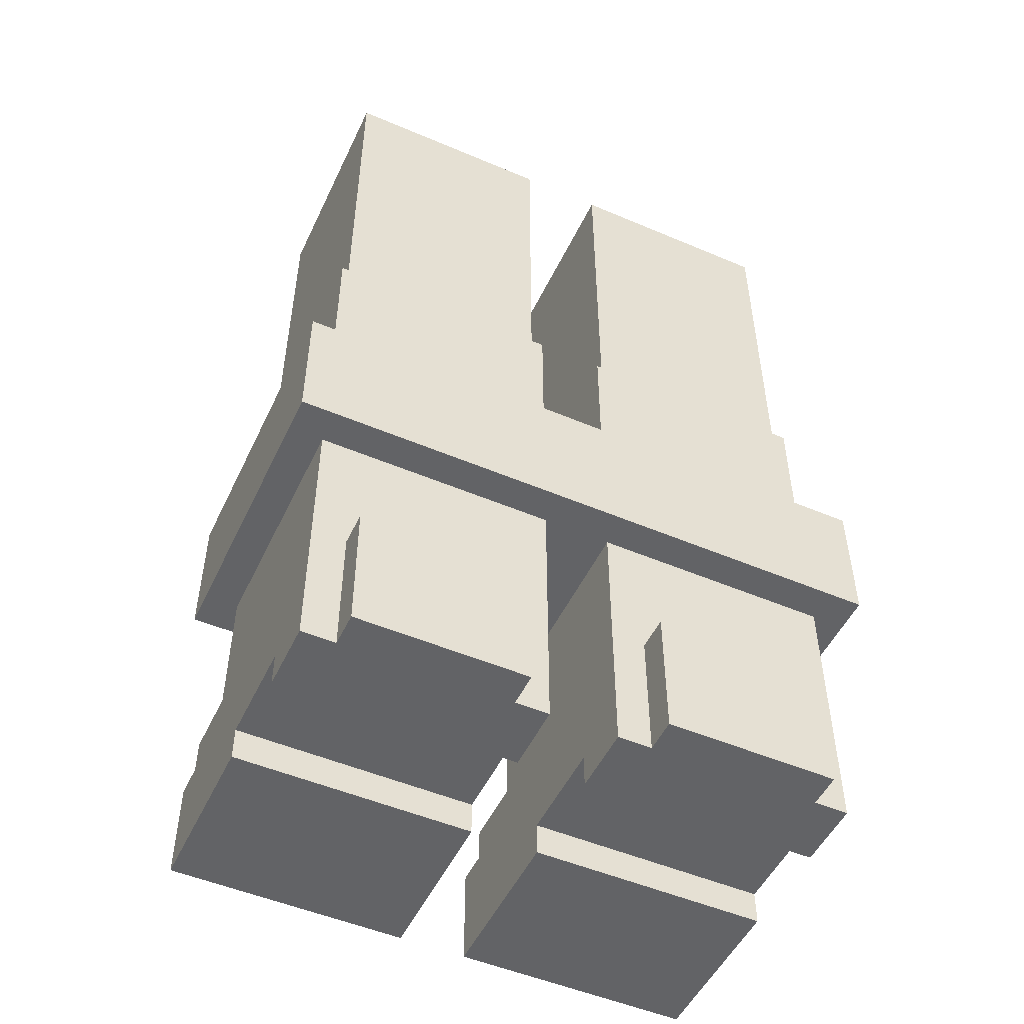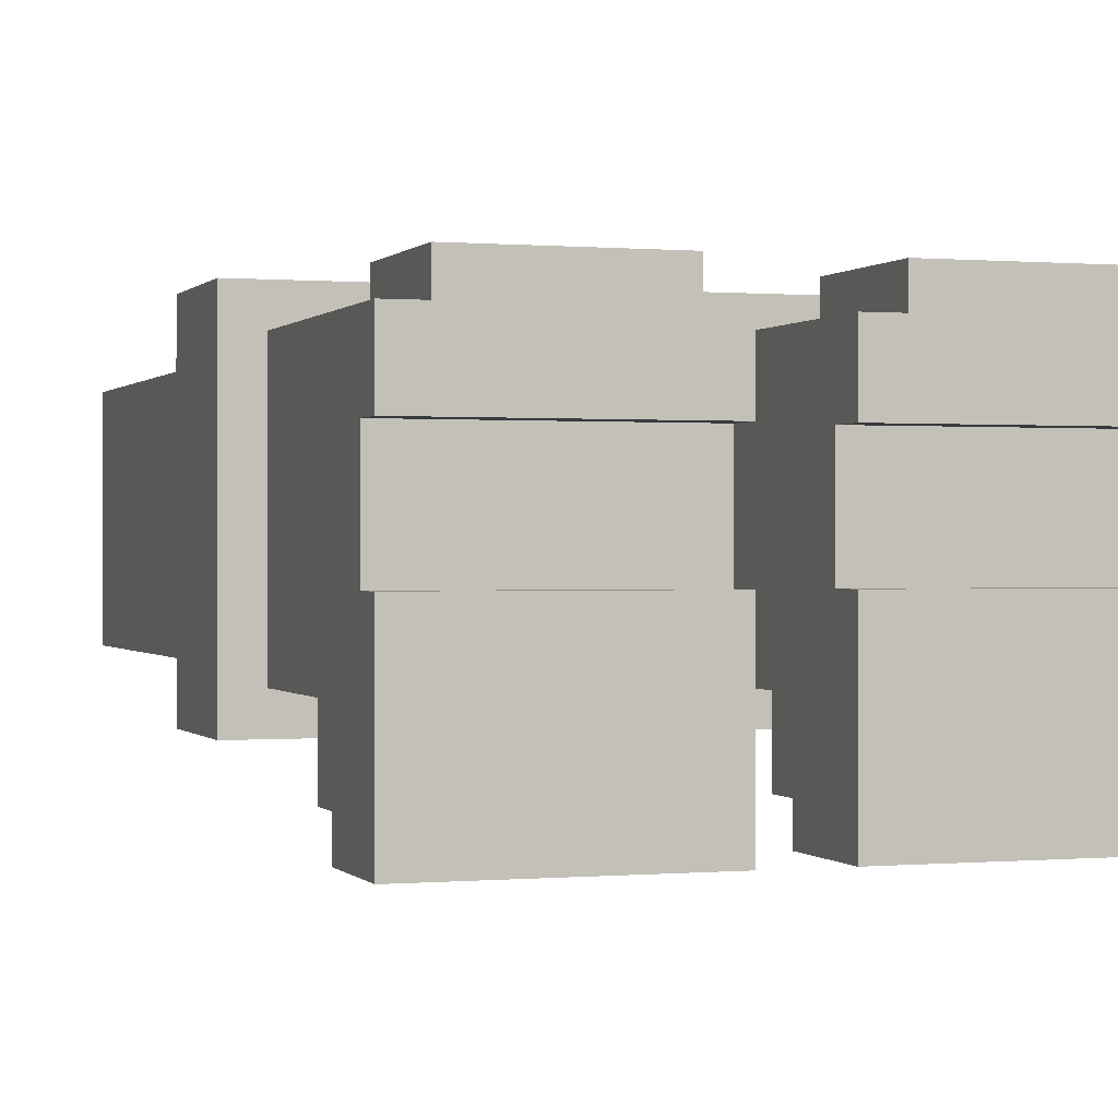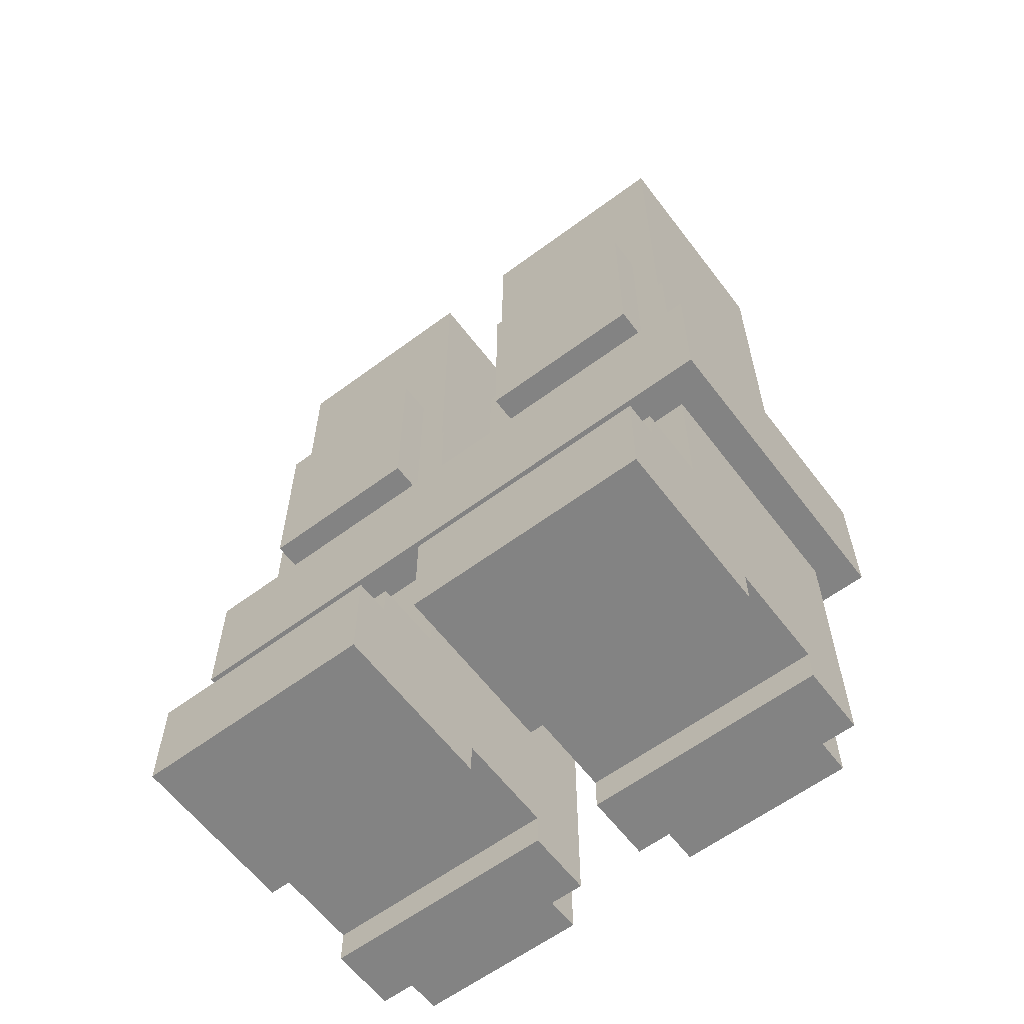
<metadata>
{"format":"obj","ext":"obj","renderer":"f3d","projection":"perspective","resolution":1024,"background":"white","views":[{"elev":-50.9,"azim":155.1,"up":"+Z"},{"elev":0.2,"azim":161.4,"up":"+Y"},{"elev":-61.0,"azim":37.1,"up":"+Z"}]}
</metadata>
<code>
g avatar_spec_ops_girl_legs
v -0.03074 -0.06149 0.03074
v -0.03074 -0.06149 -9.382e-09
v -0.03074 -0.2152 0
v -0.03074 -0.2152 0.09223
v -0.03074 0.03074 0.03074
v -0.03074 -0.1845 0.09223
v -0.03074 -0.1845 0.123
v -0.03074 -0.123 0.123
v -0.03074 -0.123 0.2459
v -0.03074 0.09223 0.2459
v -0.03074 0.09223 0
v -0.03074 0.03074 -4.691e-09
v -0.03074 -0.123 0.5226
v -0.03074 0.09223 0.5226
v -0.03074 0.09223 0.3689
v -0.03074 -0.123 0.3689
v -0.03918 -0.1159 0.8558
v -0.03918 0.08512 0.8558
v -0.03918 0.08512 0.5226
v -0.03918 -0.1159 0.5226
v -0.2459 -0.2152 0
v -0.2459 -0.06149 -9.382e-09
v -0.2459 -0.06149 0.03074
v -0.2459 -0.2152 0.09223
v -0.2459 0.03074 0.03074
v -0.2459 -0.1845 0.09223
v -0.2459 -0.1845 0.123
v -0.2459 -0.123 0.123
v -0.2459 -0.123 0.2459
v -0.2459 0.09223 0.2459
v -0.2459 0.09223 0
v -0.2459 0.03074 -4.691e-09
v -0.2459 -0.123 0.5226
v -0.2459 -0.123 0.3689
v -0.2459 0.09223 0.3689
v -0.2459 0.09223 0.5226
v -0.2375 -0.1159 0.8558
v -0.2375 -0.1159 0.5226
v -0.2375 0.08512 0.5226
v -0.2375 0.08512 0.8558
v -0.2459 -0.2152 0
v -0.2459 -0.2152 0.09223
v -0.03074 -0.2152 0.09223
v -0.03074 -0.2152 0
v -0.2459 -0.1845 0.09223
v -0.2459 -0.1845 0.123
v -0.03074 -0.1845 0.123
v -0.03074 -0.1845 0.09223
v -0.2459 0.03074 -4.691e-09
v -0.2459 0.03074 0.03074
v -0.03074 0.03074 0.03074
v -0.03074 0.03074 -4.691e-09
v -0.2375 -0.1159 0.5226
v -0.2375 -0.1159 0.8558
v -0.03918 -0.1159 0.8558
v -0.03918 -0.1159 0.5226
v -0.2459 -0.06149 -9.382e-09
v -0.03074 -0.06149 -9.382e-09
v -0.03074 -0.06149 0.03074
v -0.2459 -0.06149 0.03074
v -0.2459 0.09223 0.3689
v -0.03074 0.09223 0.3689
v -0.03074 0.09223 0.5226
v -0.2459 0.09223 0.5226
v -0.2375 0.08512 0.5226
v -0.03918 0.08512 0.5226
v -0.03918 0.08512 0.8558
v -0.2375 0.08512 0.8558
v -0.03074 -0.06149 -9.382e-09
v -0.2459 -0.06149 -9.382e-09
v -0.2459 -0.2152 0
v -0.03074 -0.2152 0
v -0.03074 0.03074 0.03074
v -0.2459 0.03074 0.03074
v -0.2459 -0.06149 0.03074
v -0.03074 -0.06149 0.03074
v -0.03918 0.08512 0.5226
v -0.2375 0.08512 0.5226
v -0.2375 -0.1159 0.5226
v -0.03918 -0.1159 0.5226
v -0.03074 -0.1845 0.09223
v -0.03074 -0.2152 0.09223
v -0.2459 -0.2152 0.09223
v -0.2459 -0.1845 0.09223
v -0.03918 0.08512 0.8558
v -0.03918 -0.1159 0.8558
v -0.2375 -0.1159 0.8558
v -0.2375 0.08512 0.8558
v -0.03074 -0.123 0.123
v -0.2459 -0.123 0.123
v -0.2459 -0.123 0.2459
v -0.03074 -0.123 0.2459
v -0.03074 -0.1845 0.123
v -0.2459 -0.1845 0.123
v -0.2459 -0.123 0.123
v -0.03074 -0.123 0.123
v -0.03074 0.09223 0.2459
v -0.2459 0.09223 0.2459
v -0.2459 0.09223 0
v -0.03074 0.09223 0
v -0.03074 0.09223 0
v -0.2459 0.09223 0
v -0.2459 0.03074 -4.691e-09
v -0.03074 0.03074 -4.691e-09
v -0.03074 -0.123 0.5226
v -0.2459 -0.123 0.5226
v -0.2459 0.09223 0.5226
v -0.03074 0.09223 0.5226
v -0.03074 -0.123 0.3689
v -0.2459 -0.123 0.3689
v -0.2459 -0.123 0.5226
v -0.03074 -0.123 0.5226
v -0.09223 -0.1537 0.1537
v -0.09223 -0.123 0.1537
v -0.09223 -0.123 0.123
v -0.09223 -0.1537 0.123
v -0.09223 -0.1537 0.2152
v -0.09223 -0.123 0.2152
v -0.09223 -0.123 0.1845
v -0.09223 -0.1537 0.1845
v -0.1845 -0.1537 0.1537
v -0.1845 -0.1537 0.123
v -0.1845 -0.123 0.123
v -0.1845 -0.123 0.1537
v -0.1845 -0.1537 0.2152
v -0.1845 -0.1537 0.1845
v -0.1845 -0.123 0.1845
v -0.1845 -0.123 0.2152
v -0.1845 -0.1537 0.123
v -0.1845 -0.1537 0.1537
v -0.09223 -0.1537 0.1537
v -0.09223 -0.1537 0.123
v -0.1845 -0.1537 0.1845
v -0.1845 -0.1537 0.2152
v -0.09223 -0.1537 0.2152
v -0.09223 -0.1537 0.1845
v -0.09223 -0.123 0.1845
v -0.1845 -0.123 0.1845
v -0.1845 -0.1537 0.1845
v -0.09223 -0.1537 0.1845
v -0.09223 -0.123 0.1537
v -0.09223 -0.1537 0.1537
v -0.1845 -0.1537 0.1537
v -0.1845 -0.123 0.1537
v -0.09223 -0.123 0.2152
v -0.09223 -0.1537 0.2152
v -0.1845 -0.1537 0.2152
v -0.1845 -0.123 0.2152
v -1.876e-08 -0.1537 0.3689
v -1.876e-08 0.123 0.3689
v -1.876e-08 0.123 0.2459
v -1.876e-08 -0.1537 0.2459
v -0.2767 -0.1537 0.3689
v -0.2767 -0.1537 0.2459
v -0.2767 0.123 0.2459
v -0.2767 0.123 0.3689
v -0.2767 -0.1537 0.2459
v -0.2767 -0.1537 0.3689
v -1.876e-08 -0.1537 0.3689
v -1.876e-08 -0.1537 0.2459
v -0.2767 0.123 0.2459
v -1.876e-08 0.123 0.2459
v -1.876e-08 0.123 0.3689
v -0.2767 0.123 0.3689
v -1.876e-08 -0.1537 0.3689
v -0.2767 -0.1537 0.3689
v -0.2767 0.123 0.3689
v -1.876e-08 0.123 0.3689
v -1.876e-08 0.123 0.2459
v -0.2767 0.123 0.2459
v -0.2767 -0.1537 0.2459
v -1.876e-08 -0.1537 0.2459
v -0.06149 -0.1537 0.4304
v -0.2152 -0.1537 0.4304
v -0.2152 -0.1537 0.5226
v -0.06149 -0.1537 0.5226
v -0.06149 -0.1537 0.6149
v -0.2152 -0.1537 0.6149
v -0.06149 -0.123 0.4304
v -0.2152 -0.123 0.4304
v -0.2152 -0.1537 0.4304
v -0.06149 -0.1537 0.4304
v -0.06149 -0.123 0.6149
v -0.06149 -0.1537 0.6149
v -0.2152 -0.1537 0.6149
v -0.2152 -0.123 0.6149
v -0.2152 -0.1537 0.4304
v -0.2152 -0.123 0.4304
v -0.2152 -0.123 0.5226
v -0.2152 -0.1537 0.5226
v -0.2152 -0.1537 0.6149
v -0.2152 -0.123 0.6149
v -0.06149 -0.123 0.4304
v -0.06149 -0.1537 0.4304
v -0.06149 -0.1537 0.5226
v -0.06149 -0.123 0.5226
v -0.06149 -0.123 0.6149
v -0.06149 -0.1537 0.6149
v -0.06149 -0.123 0.6149
v -0.2152 -0.123 0.6149
v -0.2152 -0.123 0.5226
v -0.06149 -0.123 0.5226
v -0.06149 -0.123 0.4304
v -0.2152 -0.123 0.4304
v -0.06149 0.09223 0.123
v -0.06149 0.123 0.123
v -0.06149 0.123 -4.691e-09
v -0.06149 0.09223 -4.691e-09
v -0.2152 0.09223 0.123
v -0.2152 0.09223 -4.691e-09
v -0.2152 0.123 -4.691e-09
v -0.2152 0.123 0.123
v -0.2152 0.123 -4.691e-09
v -0.06149 0.123 -4.691e-09
v -0.06149 0.123 0.123
v -0.2152 0.123 0.123
v -0.06149 0.123 -4.691e-09
v -0.2152 0.123 -4.691e-09
v -0.2152 0.09223 -4.691e-09
v -0.06149 0.09223 -4.691e-09
v -0.06149 0.123 0.123
v -0.06149 0.09223 0.123
v -0.2152 0.09223 0.123
v -0.2152 0.123 0.123
v 0.03074 -0.06149 0.03074
v 0.03074 -0.2152 0.09223
v 0.03074 -0.2152 0
v 0.03074 -0.06149 -9.382e-09
v 0.03074 0.03074 0.03074
v 0.03074 -0.1845 0.09223
v 0.03074 -0.1845 0.123
v 0.03074 -0.123 0.123
v 0.03074 -0.123 0.2459
v 0.03074 0.09223 0.2459
v 0.03074 0.09223 0
v 0.03074 0.03074 -4.691e-09
v 0.03074 -0.123 0.5226
v 0.03074 -0.123 0.3689
v 0.03074 0.09223 0.3689
v 0.03074 0.09223 0.5226
v 0.03918 -0.1159 0.8558
v 0.03918 -0.1159 0.5226
v 0.03918 0.08512 0.5226
v 0.03918 0.08512 0.8558
v 0.2459 -0.2152 0
v 0.2459 -0.2152 0.09223
v 0.2459 -0.06149 0.03074
v 0.2459 -0.06149 -9.382e-09
v 0.2459 0.03074 0.03074
v 0.2459 -0.1845 0.09223
v 0.2459 -0.1845 0.123
v 0.2459 -0.123 0.123
v 0.2459 -0.123 0.2459
v 0.2459 0.09223 0.2459
v 0.2459 0.09223 0
v 0.2459 0.03074 -4.691e-09
v 0.2459 0.09223 0.3689
v 0.2459 -0.123 0.3689
v 0.2459 -0.123 0.5226
v 0.2459 0.09223 0.5226
v 0.2375 0.08512 0.5226
v 0.2375 -0.1159 0.5226
v 0.2375 -0.1159 0.8558
v 0.2375 0.08512 0.8558
v 0.2459 -0.2152 0
v 0.03074 -0.2152 0
v 0.03074 -0.2152 0.09223
v 0.2459 -0.2152 0.09223
v 0.2459 -0.1845 0.09223
v 0.03074 -0.1845 0.09223
v 0.03074 -0.1845 0.123
v 0.2459 -0.1845 0.123
v 0.2459 0.03074 -4.691e-09
v 0.03074 0.03074 -4.691e-09
v 0.03074 0.03074 0.03074
v 0.2459 0.03074 0.03074
v 0.2375 -0.1159 0.5226
v 0.03918 -0.1159 0.5226
v 0.03918 -0.1159 0.8558
v 0.2375 -0.1159 0.8558
v 0.03074 -0.06149 0.03074
v 0.03074 -0.06149 -9.382e-09
v 0.2459 -0.06149 -9.382e-09
v 0.2459 -0.06149 0.03074
v 0.03074 0.09223 0.5226
v 0.03074 0.09223 0.3689
v 0.2459 0.09223 0.3689
v 0.2459 0.09223 0.5226
v 0.03918 0.08512 0.8558
v 0.03918 0.08512 0.5226
v 0.2375 0.08512 0.5226
v 0.2375 0.08512 0.8558
v 0.03074 -0.06149 -9.382e-09
v 0.03074 -0.2152 0
v 0.2459 -0.2152 0
v 0.2459 -0.06149 -9.382e-09
v 0.03074 0.03074 0.03074
v 0.03074 -0.06149 0.03074
v 0.2459 -0.06149 0.03074
v 0.2459 0.03074 0.03074
v 0.03918 0.08512 0.5226
v 0.03918 -0.1159 0.5226
v 0.2375 -0.1159 0.5226
v 0.2375 0.08512 0.5226
v 0.2459 -0.2152 0.09223
v 0.03074 -0.2152 0.09223
v 0.03074 -0.1845 0.09223
v 0.2459 -0.1845 0.09223
v 0.2375 -0.1159 0.8558
v 0.03918 -0.1159 0.8558
v 0.03918 0.08512 0.8558
v 0.2375 0.08512 0.8558
v 0.2459 -0.123 0.2459
v 0.2459 -0.123 0.123
v 0.03074 -0.123 0.123
v 0.03074 -0.123 0.2459
v 0.2459 -0.123 0.123
v 0.2459 -0.1845 0.123
v 0.03074 -0.1845 0.123
v 0.03074 -0.123 0.123
v 0.2459 0.09223 0
v 0.2459 0.09223 0.2459
v 0.03074 0.09223 0.2459
v 0.03074 0.09223 0
v 0.2459 0.03074 -4.691e-09
v 0.2459 0.09223 0
v 0.03074 0.09223 0
v 0.03074 0.03074 -4.691e-09
v 0.2459 0.09223 0.5226
v 0.2459 -0.123 0.5226
v 0.03074 -0.123 0.5226
v 0.03074 0.09223 0.5226
v 0.2459 -0.123 0.5226
v 0.2459 -0.123 0.3689
v 0.03074 -0.123 0.3689
v 0.03074 -0.123 0.5226
v 0.09223 -0.1537 0.1537
v 0.09223 -0.1537 0.123
v 0.09223 -0.123 0.123
v 0.09223 -0.123 0.1537
v 0.09223 -0.1537 0.2152
v 0.09223 -0.1537 0.1845
v 0.09223 -0.123 0.1845
v 0.09223 -0.123 0.2152
v 0.1845 -0.123 0.123
v 0.1845 -0.1537 0.123
v 0.1845 -0.1537 0.1537
v 0.1845 -0.123 0.1537
v 0.1845 -0.123 0.1845
v 0.1845 -0.1537 0.1845
v 0.1845 -0.1537 0.2152
v 0.1845 -0.123 0.2152
v 0.1845 -0.1537 0.123
v 0.09223 -0.1537 0.123
v 0.09223 -0.1537 0.1537
v 0.1845 -0.1537 0.1537
v 0.1845 -0.1537 0.1845
v 0.09223 -0.1537 0.1845
v 0.09223 -0.1537 0.2152
v 0.1845 -0.1537 0.2152
v 0.09223 -0.123 0.1845
v 0.09223 -0.1537 0.1845
v 0.1845 -0.1537 0.1845
v 0.1845 -0.123 0.1845
v 0.1845 -0.1537 0.1537
v 0.09223 -0.1537 0.1537
v 0.09223 -0.123 0.1537
v 0.1845 -0.123 0.1537
v 0.1845 -0.1537 0.2152
v 0.09223 -0.1537 0.2152
v 0.09223 -0.123 0.2152
v 0.1845 -0.123 0.2152
v 1.876e-08 -0.1537 0.3689
v 1.876e-08 -0.1537 0.2459
v 1.876e-08 0.123 0.2459
v 1.876e-08 0.123 0.3689
v 0.2767 0.123 0.2459
v 0.2767 -0.1537 0.2459
v 0.2767 -0.1537 0.3689
v 0.2767 0.123 0.3689
v 0.2767 -0.1537 0.2459
v 1.876e-08 -0.1537 0.2459
v 1.876e-08 -0.1537 0.3689
v 0.2767 -0.1537 0.3689
v 1.876e-08 0.123 0.3689
v 1.876e-08 0.123 0.2459
v 0.2767 0.123 0.2459
v 0.2767 0.123 0.3689
v 0.2767 0.123 0.3689
v 0.2767 -0.1537 0.3689
v 1.876e-08 -0.1537 0.3689
v 1.876e-08 0.123 0.3689
v 0.2767 -0.1537 0.2459
v 0.2767 0.123 0.2459
v 1.876e-08 0.123 0.2459
v 1.876e-08 -0.1537 0.2459
v 0.2152 -0.1537 0.5226
v 0.2152 -0.1537 0.4304
v 0.06149 -0.1537 0.4304
v 0.06149 -0.1537 0.5226
v 0.2152 -0.1537 0.6149
v 0.06149 -0.1537 0.6149
v 0.06149 -0.123 0.4304
v 0.06149 -0.1537 0.4304
v 0.2152 -0.1537 0.4304
v 0.2152 -0.123 0.4304
v 0.2152 -0.1537 0.6149
v 0.06149 -0.1537 0.6149
v 0.06149 -0.123 0.6149
v 0.2152 -0.123 0.6149
v 0.2152 -0.1537 0.5226
v 0.2152 -0.1537 0.6149
v 0.2152 -0.123 0.6149
v 0.2152 -0.123 0.5226
v 0.2152 -0.1537 0.4304
v 0.2152 -0.123 0.4304
v 0.06149 -0.123 0.5226
v 0.06149 -0.123 0.6149
v 0.06149 -0.1537 0.6149
v 0.06149 -0.1537 0.5226
v 0.06149 -0.123 0.4304
v 0.06149 -0.1537 0.4304
v 0.06149 -0.123 0.5226
v 0.06149 -0.123 0.4304
v 0.2152 -0.123 0.4304
v 0.2152 -0.123 0.5226
v 0.06149 -0.123 0.6149
v 0.2152 -0.123 0.6149
v 0.06149 0.09223 0.123
v 0.06149 0.09223 -4.691e-09
v 0.06149 0.123 -4.691e-09
v 0.06149 0.123 0.123
v 0.2152 0.123 -4.691e-09
v 0.2152 0.09223 -4.691e-09
v 0.2152 0.09223 0.123
v 0.2152 0.123 0.123
v 0.06149 0.123 0.123
v 0.06149 0.123 -4.691e-09
v 0.2152 0.123 -4.691e-09
v 0.2152 0.123 0.123
v 0.06149 0.123 -4.691e-09
v 0.06149 0.09223 -4.691e-09
v 0.2152 0.09223 -4.691e-09
v 0.2152 0.123 -4.691e-09
v 0.2152 0.09223 0.123
v 0.06149 0.09223 0.123
v 0.06149 0.123 0.123
v 0.2152 0.123 0.123
g avatar_spec_ops_girl_legs_0
f 3 2 1
f 4 3 1
f 1 5 4
f 5 6 4
f 6 5 7
f 5 8 7
f 8 5 9
f 5 10 9
f 11 10 5
f 12 11 5
f 15 14 13
f 16 15 13
f 19 18 17
f 20 19 17
f 23 22 21
f 24 23 21
f 25 23 24
f 26 25 24
f 25 26 27
f 28 25 27
f 25 28 29
f 30 25 29
f 30 31 25
f 31 32 25
f 35 34 33
f 36 35 33
f 39 38 37
f 40 39 37
f 43 42 41
f 44 43 41
f 47 46 45
f 48 47 45
f 51 50 49
f 52 51 49
f 55 54 53
f 56 55 53
f 59 58 57
f 60 59 57
f 63 62 61
f 64 63 61
f 67 66 65
f 68 67 65
f 71 70 69
f 72 71 69
f 75 74 73
f 76 75 73
f 79 78 77
f 80 79 77
f 83 82 81
f 84 83 81
f 87 86 85
f 88 87 85
f 91 90 89
f 92 91 89
f 95 94 93
f 96 95 93
f 99 98 97
f 100 99 97
f 103 102 101
f 104 103 101
f 107 106 105
f 108 107 105
f 111 110 109
f 112 111 109
f 115 114 113
f 116 115 113
f 119 118 117
f 120 119 117
f 123 122 121
f 124 123 121
f 127 126 125
f 128 127 125
f 131 130 129
f 132 131 129
f 135 134 133
f 136 135 133
f 139 138 137
f 140 139 137
f 143 142 141
f 144 143 141
f 147 146 145
f 148 147 145
f 151 150 149
f 152 151 149
f 155 154 153
f 156 155 153
f 159 158 157
f 160 159 157
f 163 162 161
f 164 163 161
f 167 166 165
f 168 167 165
f 171 170 169
f 172 171 169
f 175 174 173
f 176 175 173
f 175 176 177
f 178 175 177
f 181 180 179
f 182 181 179
f 185 184 183
f 186 185 183
f 189 188 187
f 190 189 187
f 189 190 191
f 192 189 191
f 195 194 193
f 196 195 193
f 195 196 197
f 198 195 197
f 201 200 199
f 202 201 199
f 201 202 203
f 204 201 203
f 207 206 205
f 208 207 205
f 211 210 209
f 212 211 209
f 215 214 213
f 216 215 213
f 219 218 217
f 220 219 217
f 223 222 221
f 224 223 221
f 227 226 225
f 228 227 225
f 229 225 226
f 230 229 226
f 229 230 231
f 232 229 231
f 229 232 233
f 234 229 233
f 234 235 229
f 235 236 229
f 239 238 237
f 240 239 237
f 243 242 241
f 244 243 241
f 247 246 245
f 248 247 245
f 246 247 249
f 250 246 249
f 251 250 249
f 252 251 249
f 253 252 249
f 254 253 249
f 254 249 255
f 249 256 255
f 259 258 257
f 260 259 257
f 263 262 261
f 264 263 261
f 267 266 265
f 268 267 265
f 271 270 269
f 272 271 269
f 275 274 273
f 276 275 273
f 279 278 277
f 280 279 277
f 283 282 281
f 284 283 281
f 287 286 285
f 288 287 285
f 291 290 289
f 292 291 289
f 295 294 293
f 296 295 293
f 299 298 297
f 300 299 297
f 303 302 301
f 304 303 301
f 307 306 305
f 308 307 305
f 311 310 309
f 312 311 309
f 315 314 313
f 316 315 313
f 319 318 317
f 320 319 317
f 323 322 321
f 324 323 321
f 327 326 325
f 328 327 325
f 331 330 329
f 332 331 329
f 335 334 333
f 336 335 333
f 339 338 337
f 340 339 337
f 343 342 341
f 344 343 341
f 347 346 345
f 348 347 345
f 351 350 349
f 352 351 349
f 355 354 353
f 356 355 353
f 359 358 357
f 360 359 357
f 363 362 361
f 364 363 361
f 367 366 365
f 368 367 365
f 371 370 369
f 372 371 369
f 375 374 373
f 376 375 373
f 379 378 377
f 380 379 377
f 383 382 381
f 384 383 381
f 387 386 385
f 388 387 385
f 391 390 389
f 392 391 389
f 395 394 393
f 396 395 393
f 399 398 397
f 400 399 397
f 400 397 401
f 402 400 401
f 405 404 403
f 406 405 403
f 409 408 407
f 410 409 407
f 413 412 411
f 414 413 411
f 414 411 415
f 416 414 415
f 419 418 417
f 420 419 417
f 420 417 421
f 422 420 421
f 425 424 423
f 426 425 423
f 426 423 427
f 428 426 427
f 431 430 429
f 432 431 429
f 435 434 433
f 436 435 433
f 439 438 437
f 440 439 437
f 443 442 441
f 444 443 441
f 447 446 445
f 448 447 445

</code>
